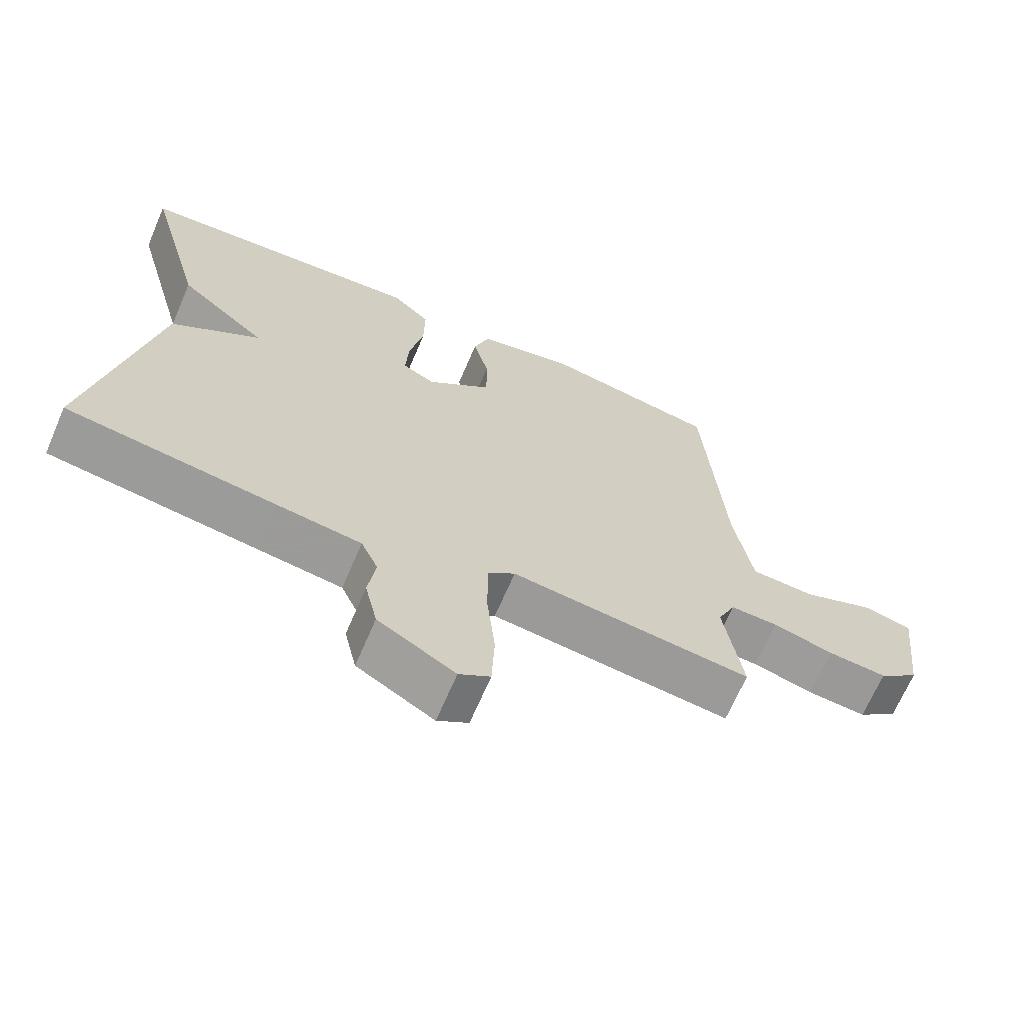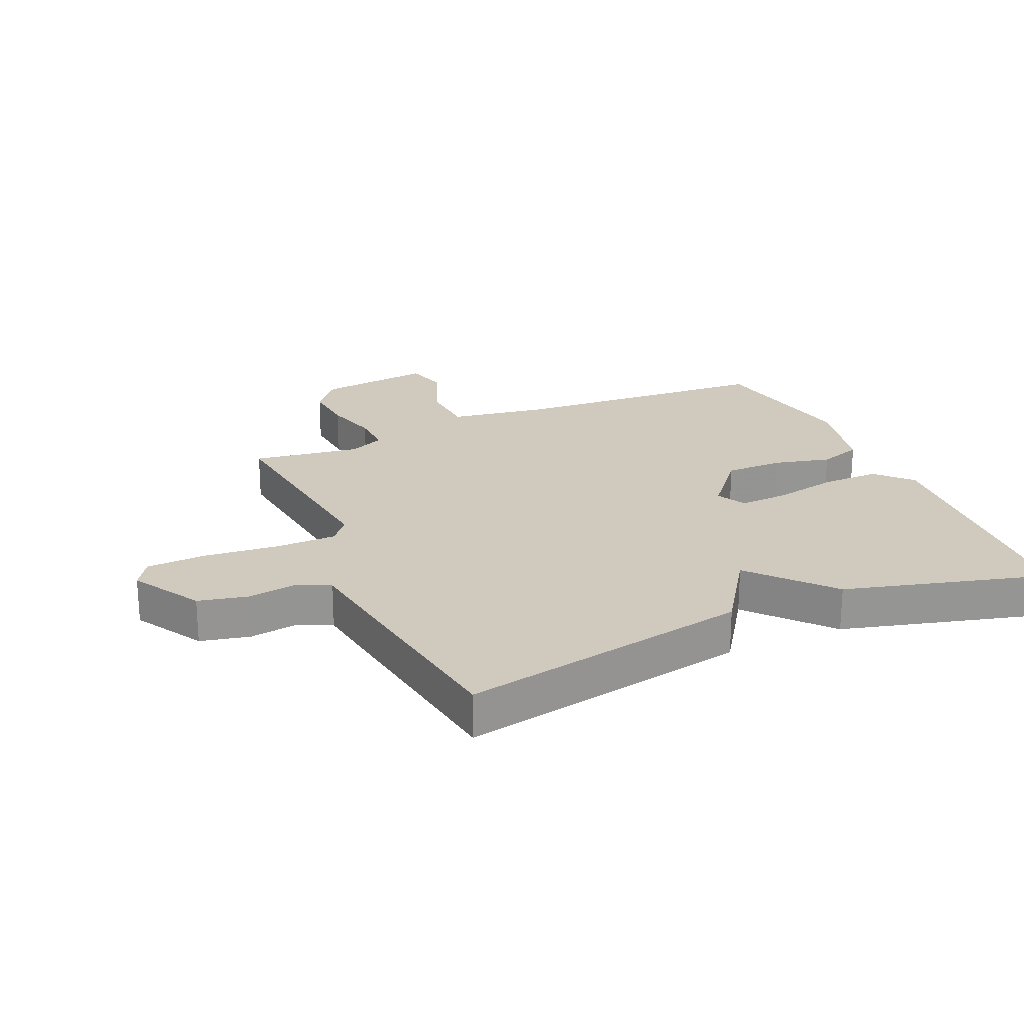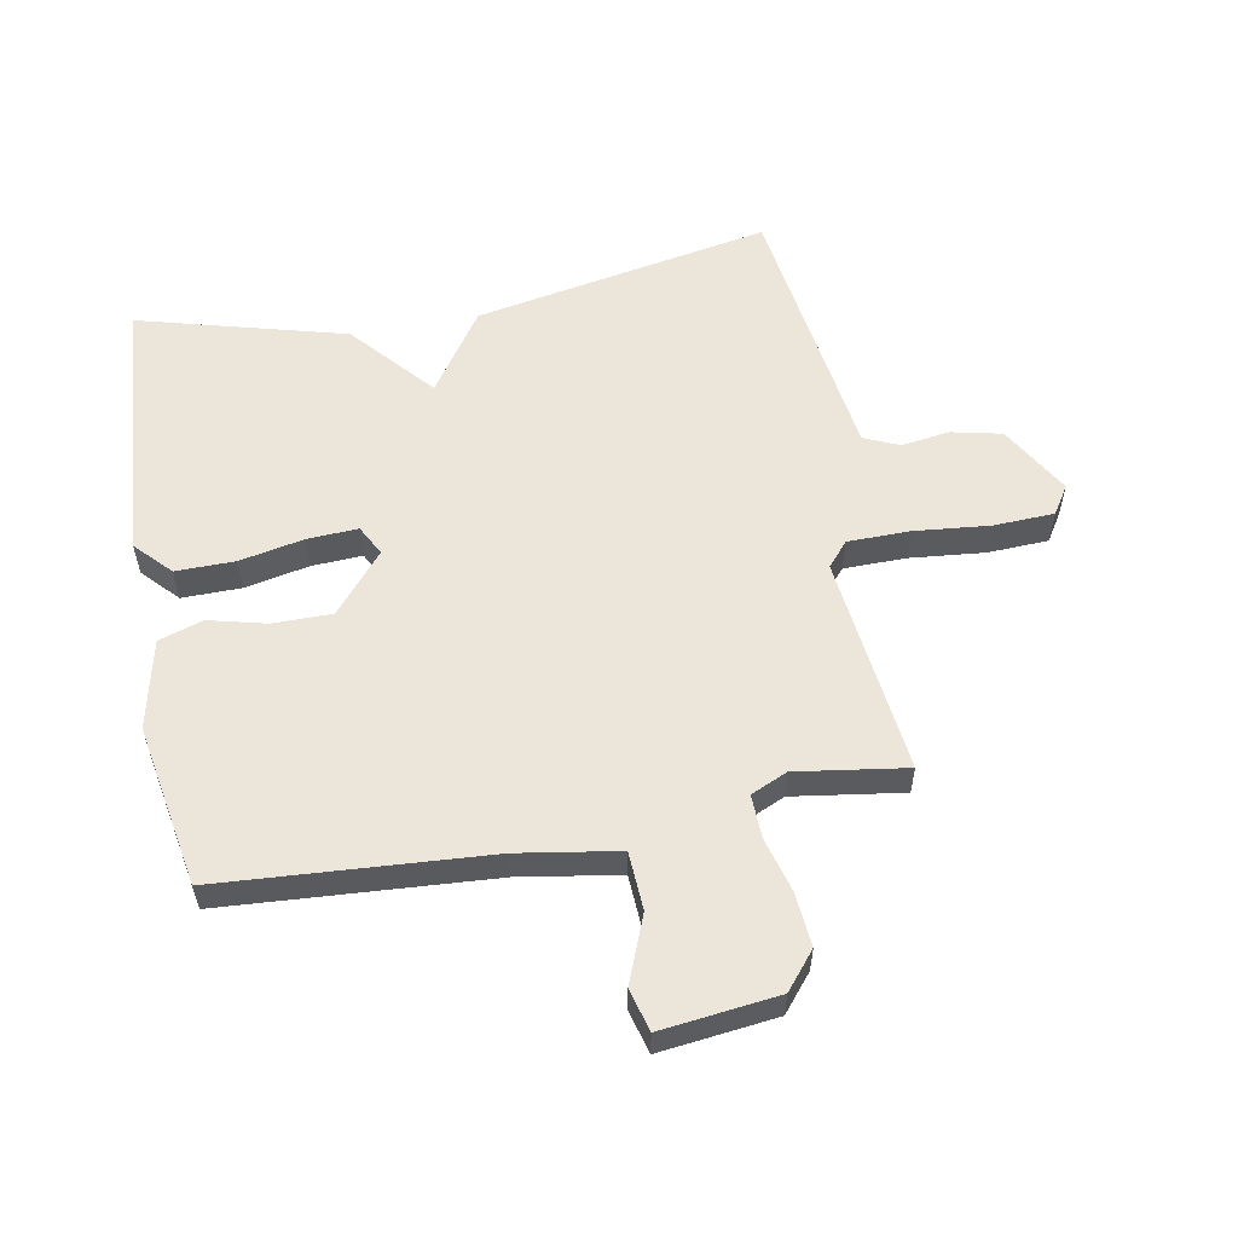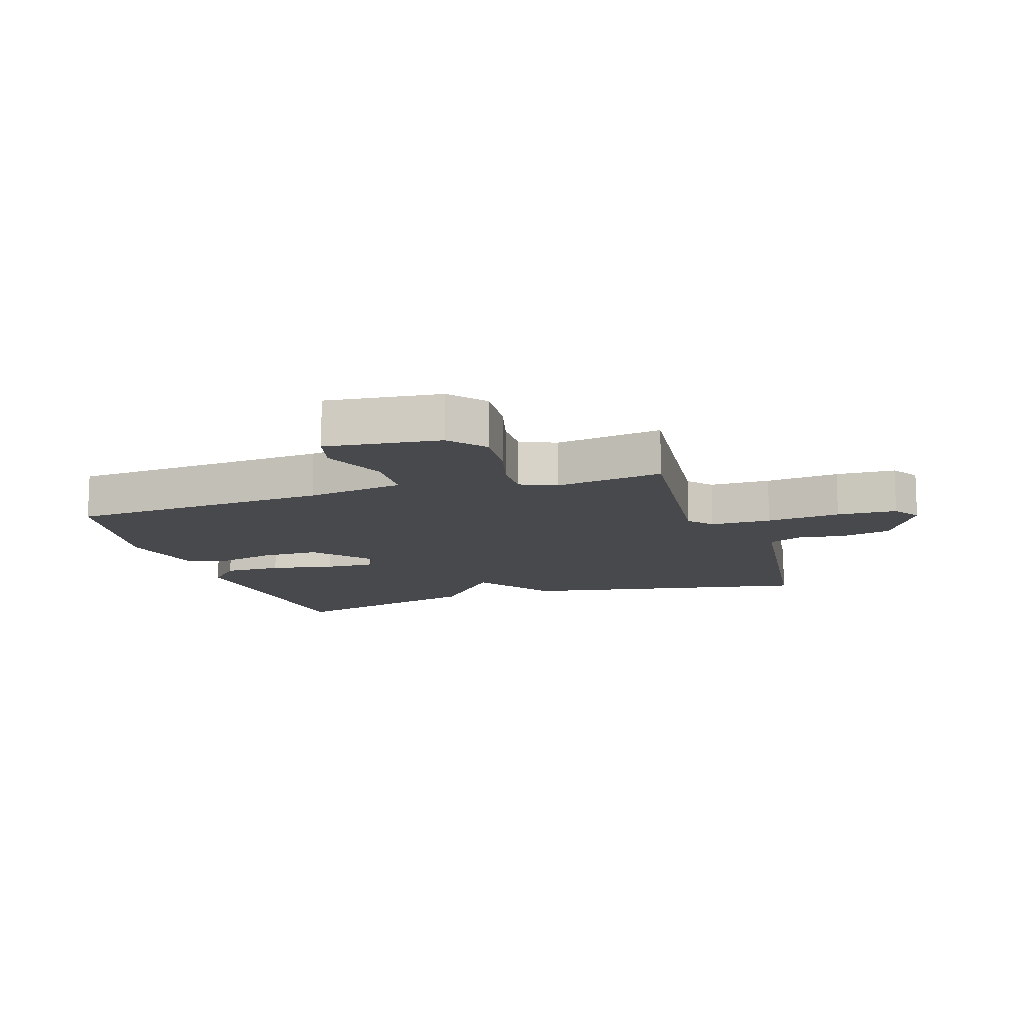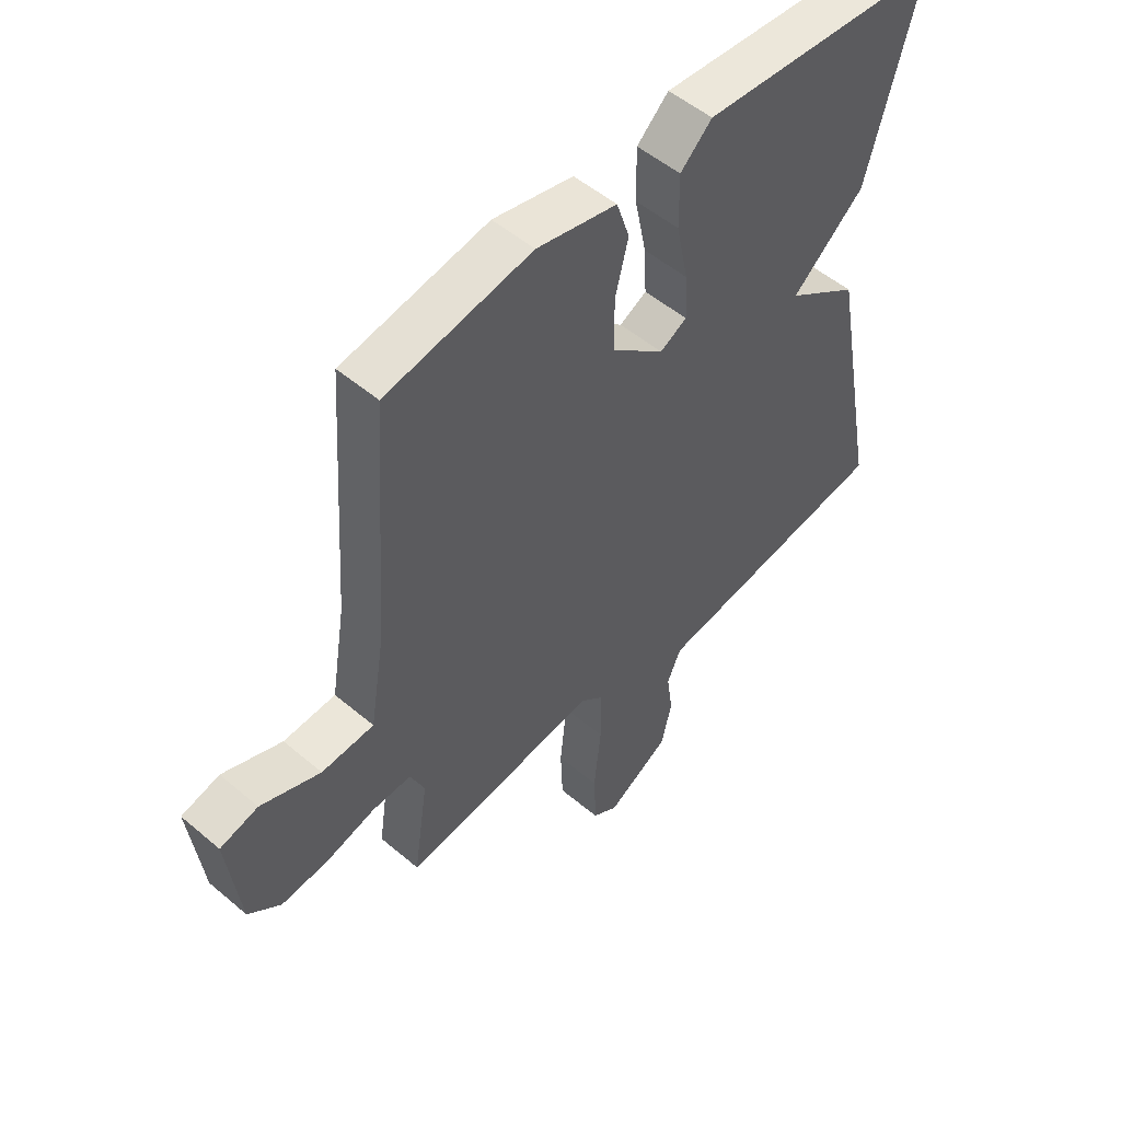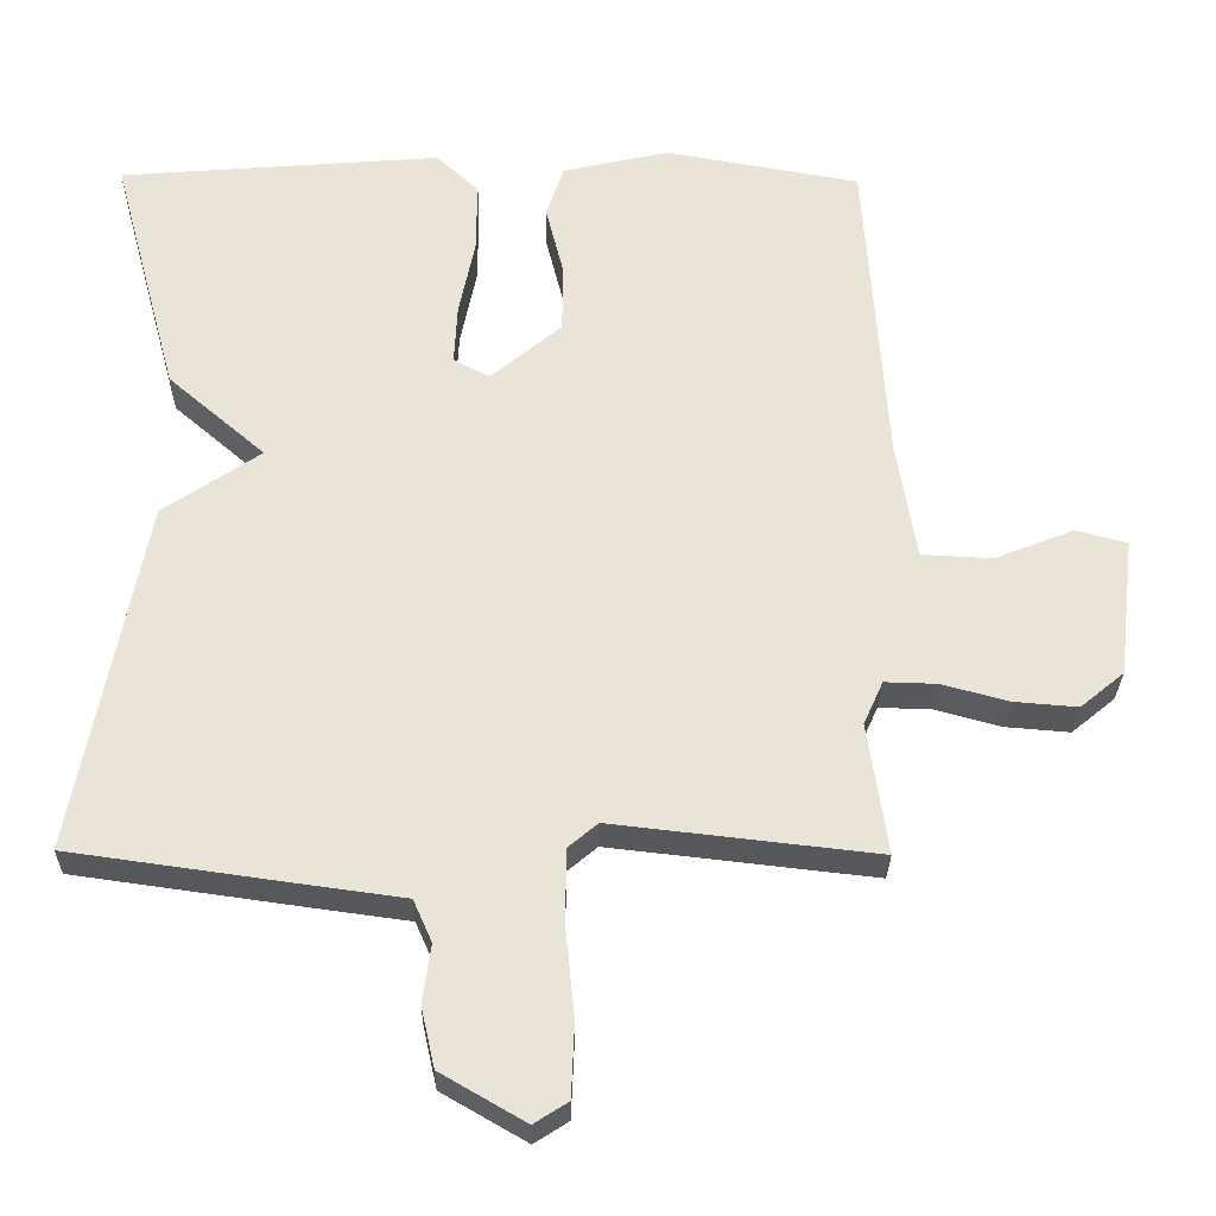
<metadata>
{"format":"obj","ext":"obj","renderer":"f3d","projection":"perspective","resolution":1024,"background":"white","views":[{"elev":-67.8,"azim":-23.3,"up":"+Z"},{"elev":23.0,"azim":-113.9,"up":"+Y"},{"elev":56.8,"azim":79.5,"up":"+Y"},{"elev":-12.5,"azim":108.1,"up":"+Y"},{"elev":52.2,"azim":132.4,"up":"+Z"},{"elev":-28.8,"azim":-0.8,"up":"+Z"}]}
</metadata>
<code>
v -0.5 0.07 0.5
v -0.072 0.07 0.534
v -0.016 0.07 0.481
v -0.017 0.07 0.387
v -0.038 0.07 0.284
v -0.042 0.07 0.204
v 0.006 0.07 0.179
v 0.1 0.07 0.258
v 0.1 0.07 0.352
v 0.077 0.07 0.444
v 0.1 0.07 0.514
v 0.242 0.07 0.546
v 0.5 0.07 0.5
v 0.529 0.07 0.074
v 0.555 0.07 -0.085
v 0.648 0.07 -0.09
v 0.754 0.07 -0.048
v 0.822 0.07 -0.066
v 0.8 0.07 -0.252
v 0.742 0.07 -0.3
v 0.657 0.07 -0.293
v 0.569 0.07 -0.269
v 0.5 0.07 -0.267
v 0.474 0.07 -0.325
v 0.5 0.07 -0.5
v 0.15 0.07 -0.46
v 0.111 0.07 -0.493
v 0.11 0.07 -0.592
v 0.122 0.07 -0.712
v 0.118 0.07 -0.809
v 0.073 0.07 -0.838
v -0.039 0.07 -0.773
v -0.057 0.07 -0.693
v -0.046 0.07 -0.616
v -0.071 0.07 -0.56
v -0.195 0.07 -0.543
v -0.5 0.07 -0.5
v -0.411 0.07 -0.029
v -0.282 0.07 0.059
v -0.411 0.07 0.171
v -0.5 0 0.5
v -0.072 0 0.534
v -0.016 0 0.481
v -0.017 0 0.387
v -0.038 0 0.284
v -0.042 0 0.204
v 0.006 0 0.179
v 0.1 0 0.258
v 0.1 0 0.352
v 0.077 0 0.444
v 0.1 0 0.514
v 0.242 0 0.546
v 0.5 0 0.5
v 0.529 0 0.074
v 0.555 0 -0.085
v 0.648 0 -0.09
v 0.754 0 -0.048
v 0.822 0 -0.066
v 0.8 0 -0.252
v 0.742 0 -0.3
v 0.657 0 -0.293
v 0.569 0 -0.269
v 0.5 0 -0.267
v 0.474 0 -0.325
v 0.5 0 -0.5
v 0.15 0 -0.46
v 0.111 0 -0.493
v 0.11 0 -0.592
v 0.122 0 -0.712
v 0.118 0 -0.809
v 0.073 0 -0.838
v -0.039 0 -0.773
v -0.057 0 -0.693
v -0.046 0 -0.616
v -0.071 0 -0.56
v -0.195 0 -0.543
v -0.5 0 -0.5
v -0.411 0 -0.029
v -0.282 0 0.059
v -0.411 0 0.171
f 3 4 5
f 2 3 5
f 1 2 5
f 40 1 5
f 39 40 5
f 37 38 39
f 36 37 39
f 35 36 39
f 34 35 39
f 32 33 34
f 31 32 34
f 30 31 34
f 29 30 34
f 28 29 34
f 27 28 34 39
f 26 27 39
f 24 25 26 39
f 23 24 39
f 22 23 39
f 20 21 22
f 19 20 22
f 18 19 22
f 17 18 22
f 16 17 22
f 15 16 22
f 14 15 22 39
f 12 13 14
f 11 12 14
f 10 11 14
f 9 10 14
f 8 9 14
f 7 8 14
f 7 14 39
f 6 7 39
f 5 6 39
f 45 44 43
f 45 43 42
f 45 42 41
f 45 41 80
f 45 80 79
f 79 78 77
f 79 77 76
f 79 76 75
f 79 75 74
f 74 73 72
f 74 72 71
f 74 71 70
f 74 70 69
f 74 69 68
f 79 74 68 67
f 79 67 66
f 79 66 65 64
f 79 64 63
f 79 63 62
f 62 61 60
f 62 60 59
f 62 59 58
f 62 58 57
f 62 57 56
f 62 56 55
f 79 62 55 54
f 54 53 52
f 54 52 51
f 54 51 50
f 54 50 49
f 54 49 48
f 54 48 47
f 79 54 47
f 79 47 46
f 79 46 45
f 1 41 42 2
f 2 42 43 3
f 3 43 44 4
f 4 44 45 5
f 5 45 46 6
f 6 46 47 7
f 7 47 48 8
f 8 48 49 9
f 9 49 50 10
f 10 50 51 11
f 11 51 52 12
f 12 52 53 13
f 13 53 54 14
f 14 54 55 15
f 15 55 56 16
f 16 56 57 17
f 17 57 58 18
f 18 58 59 19
f 19 59 60 20
f 20 60 61 21
f 21 61 62 22
f 22 62 63 23
f 23 63 64 24
f 24 64 65 25
f 25 65 66 26
f 26 66 67 27
f 27 67 68 28
f 28 68 69 29
f 29 69 70 30
f 30 70 71 31
f 31 71 72 32
f 32 72 73 33
f 33 73 74 34
f 34 74 75 35
f 35 75 76 36
f 36 76 77 37
f 37 77 78 38
f 38 78 79 39
f 39 79 80 40
f 40 80 41 1

</code>
